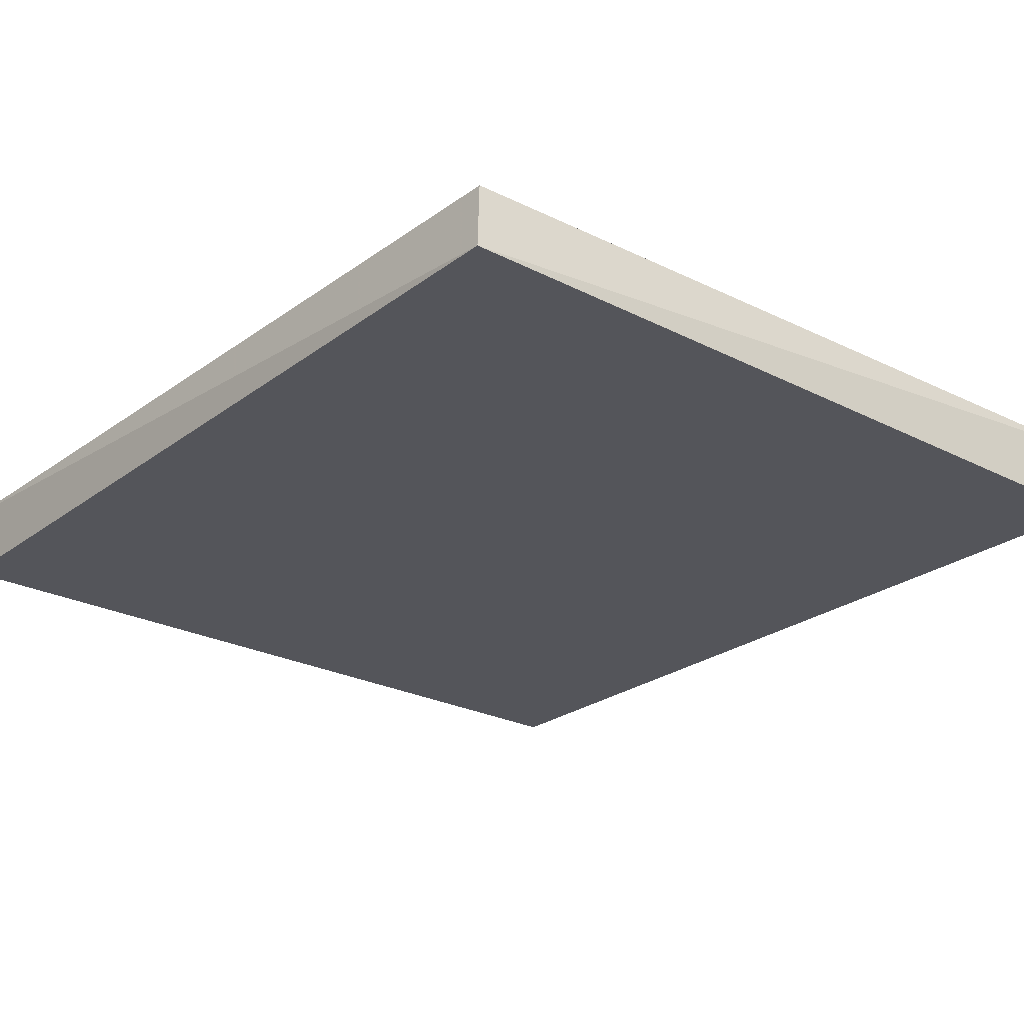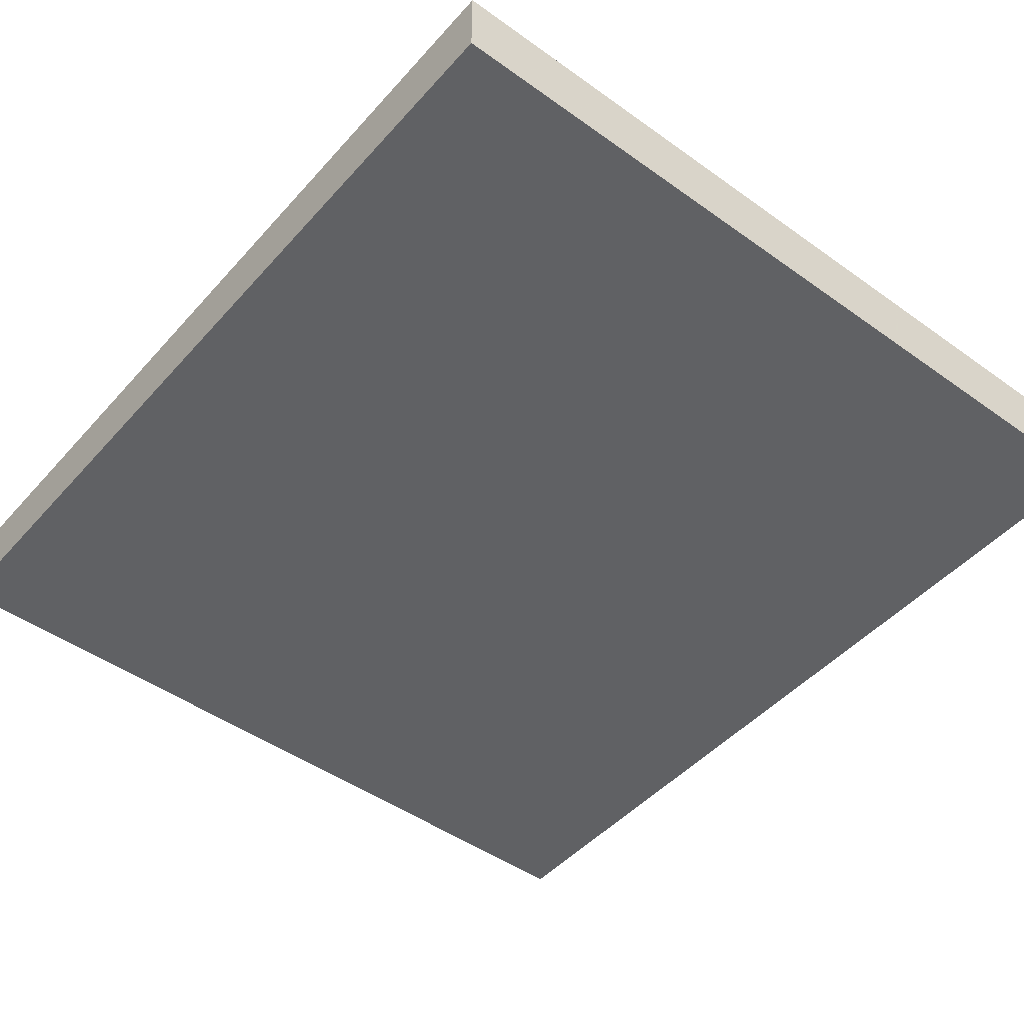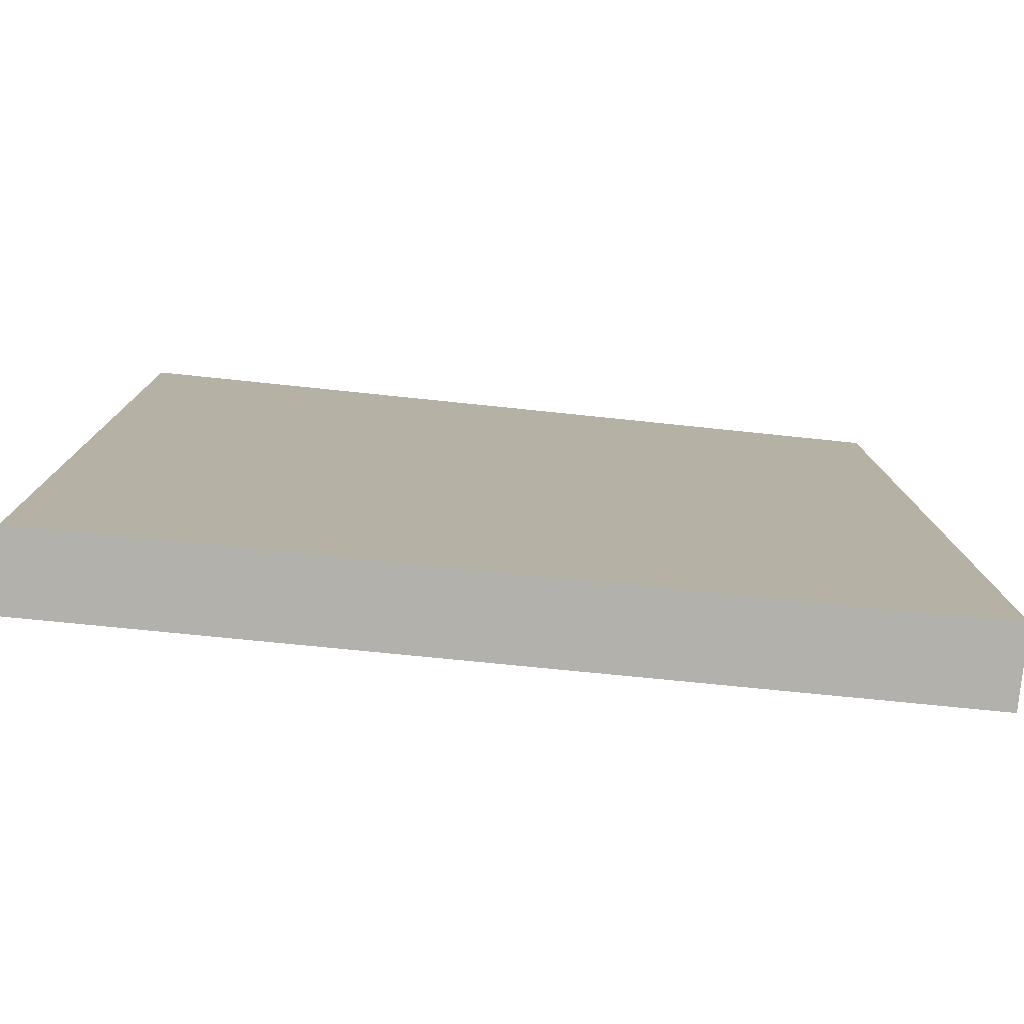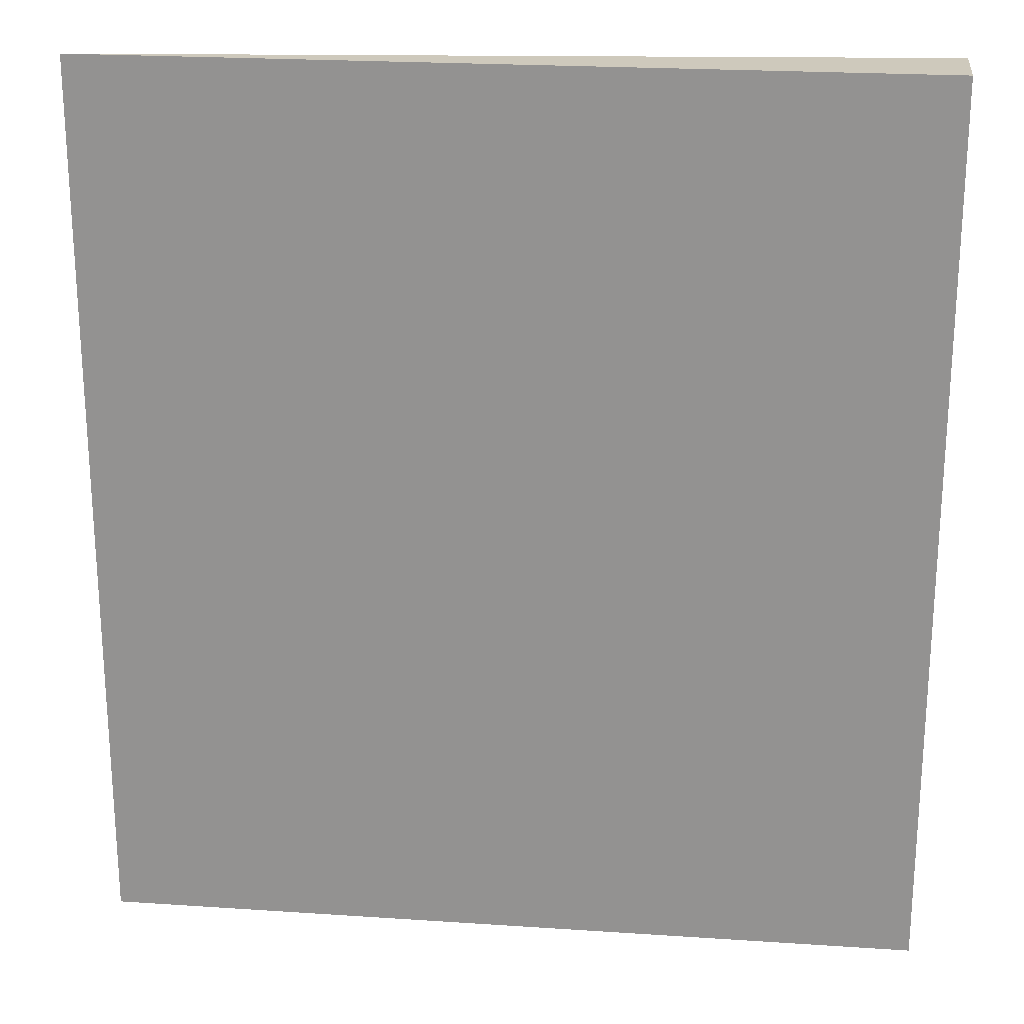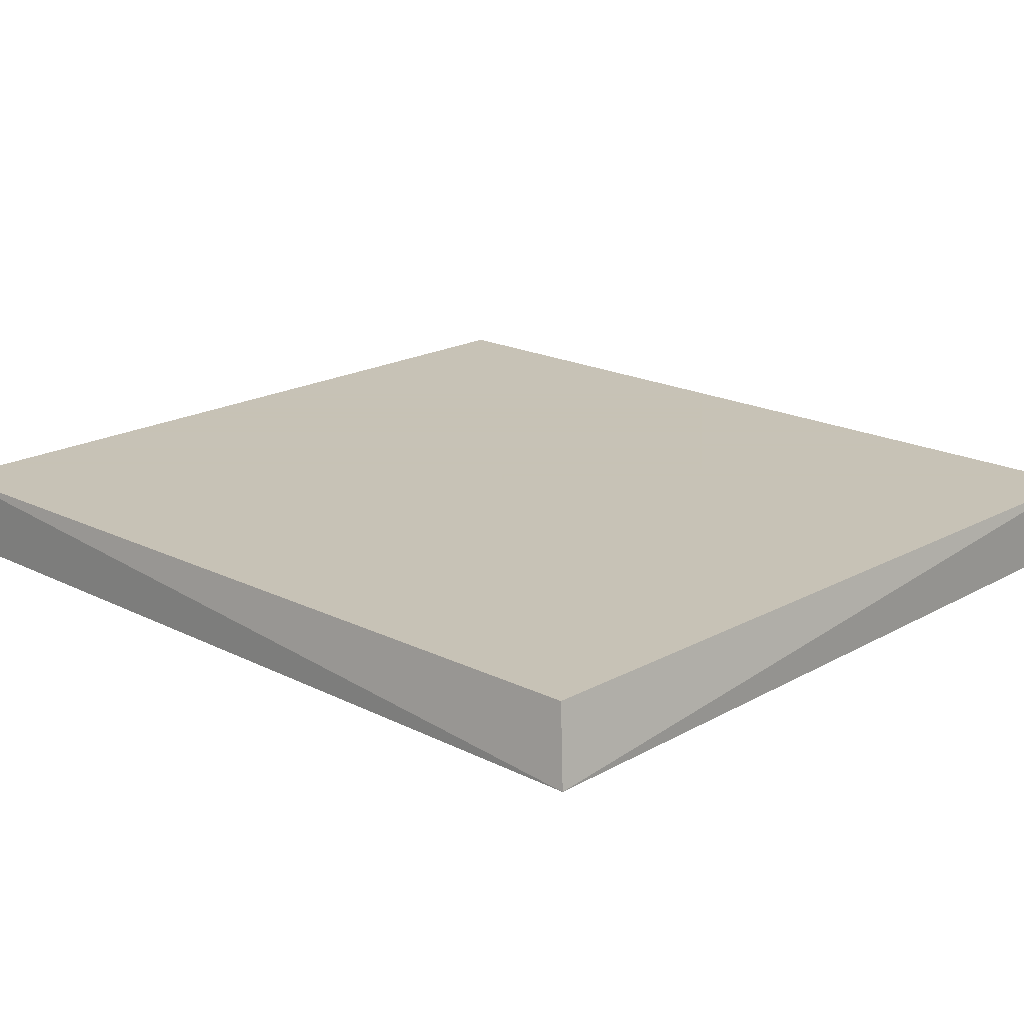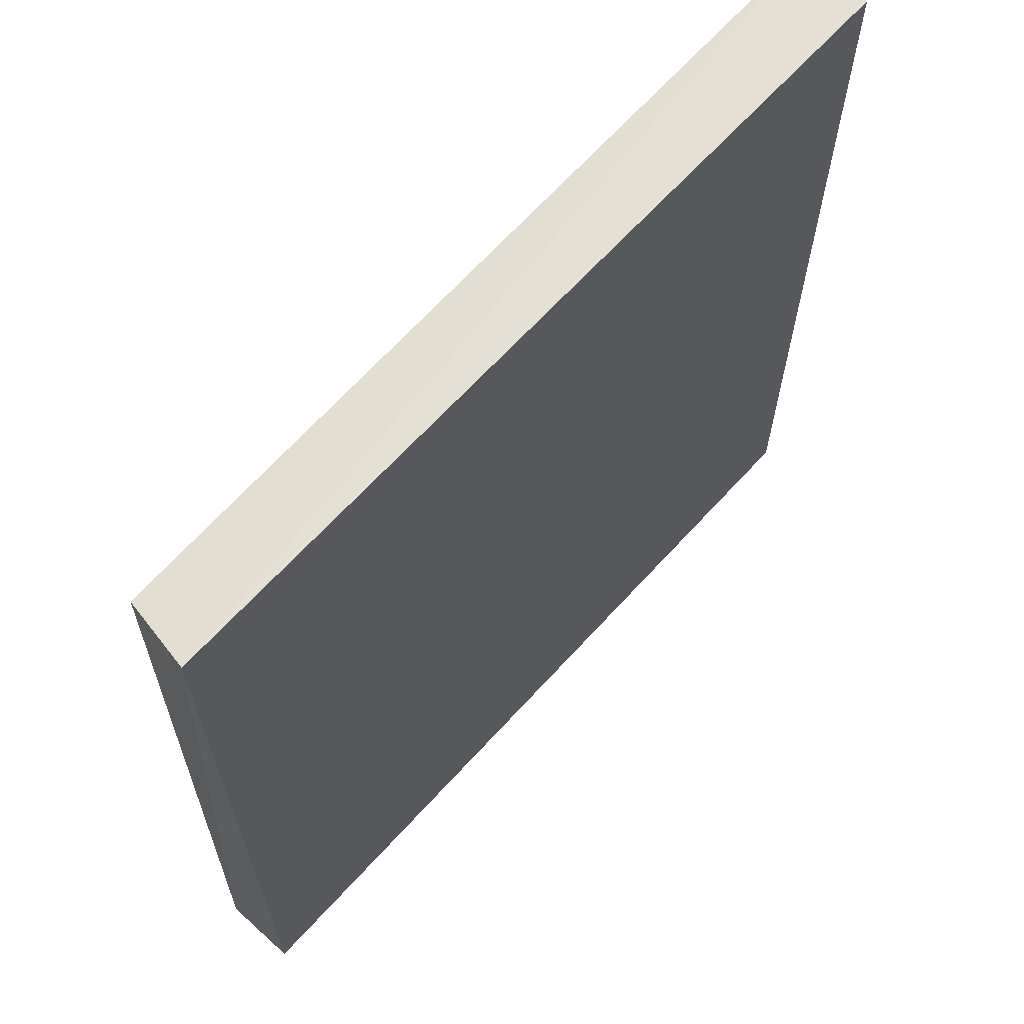
<metadata>
{"format":"obj","ext":"obj","renderer":"f3d","projection":"perspective","resolution":1024,"background":"white","views":[{"elev":-24.9,"azim":-39.8,"up":"+Y"},{"elev":-46.9,"azim":140.9,"up":"+Y"},{"elev":-79.0,"azim":174.4,"up":"+Z"},{"elev":22.4,"azim":6.6,"up":"+Z"},{"elev":19.1,"azim":-46.5,"up":"+Y"},{"elev":65.9,"azim":-47.7,"up":"+Z"}]}
</metadata>
<code>
v -0.1086 -0.285 -0.000573
v 0.01085 -0.2741 0.1298
v 0.01085 -0.285 0.1298
v 0.01085 -0.2741 -0.000573
v -0.1065 -0.2743 0.1275
v -0.1086 -0.285 0.1298
v -0.1086 -0.2741 -0.000573
v 0.01085 -0.285 -0.000573
f 1 4 8
f 2 3 4
f 2 5 6
f 1 3 6
f 3 2 6
f 2 4 7
f 4 1 7
f 5 2 7
f 6 5 7
f 1 6 7
f 3 1 8
f 4 3 8

</code>
